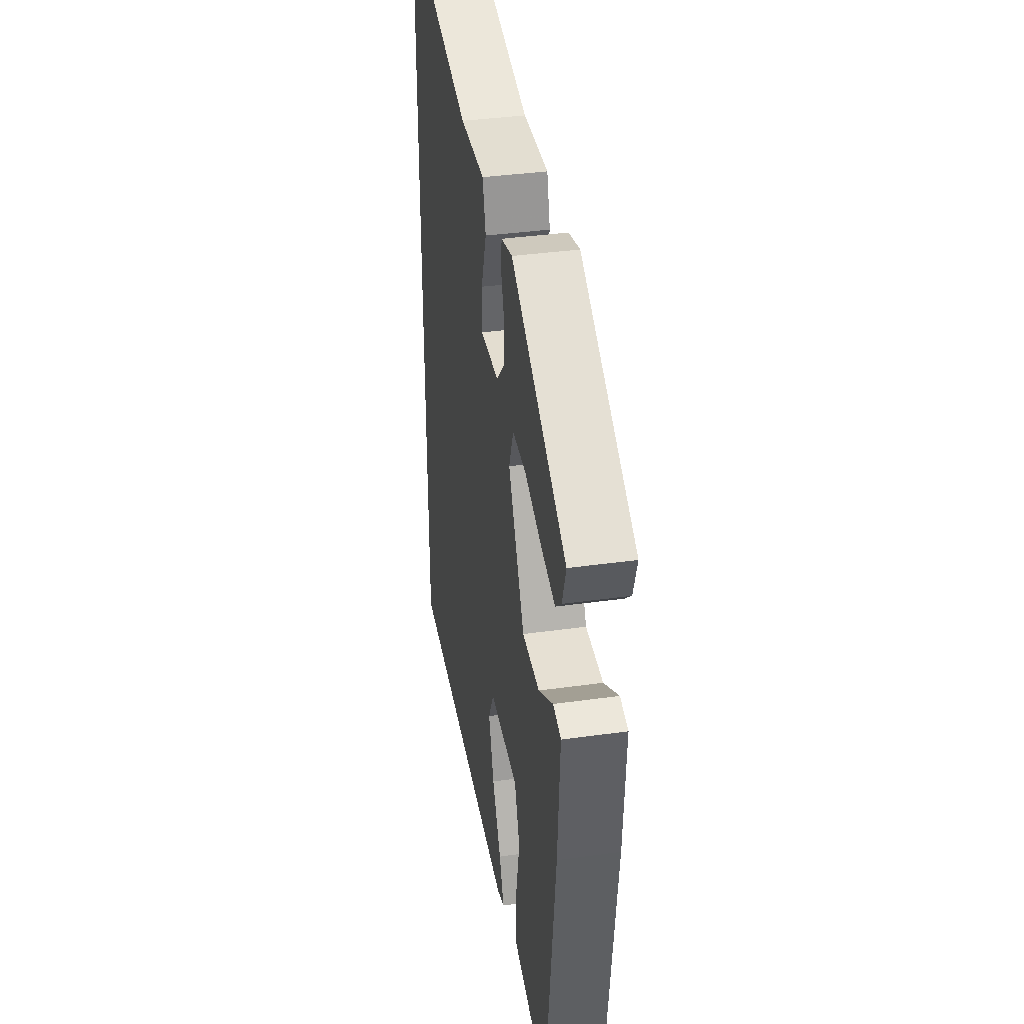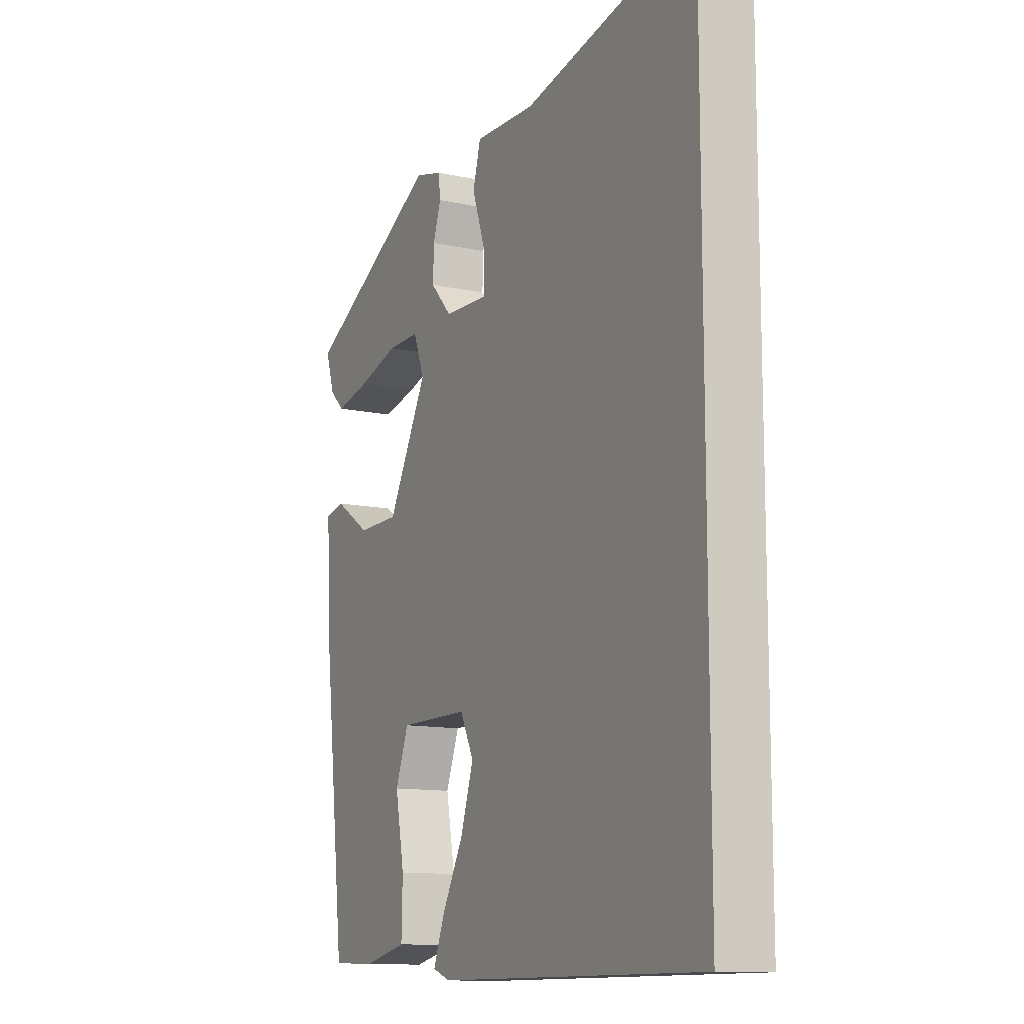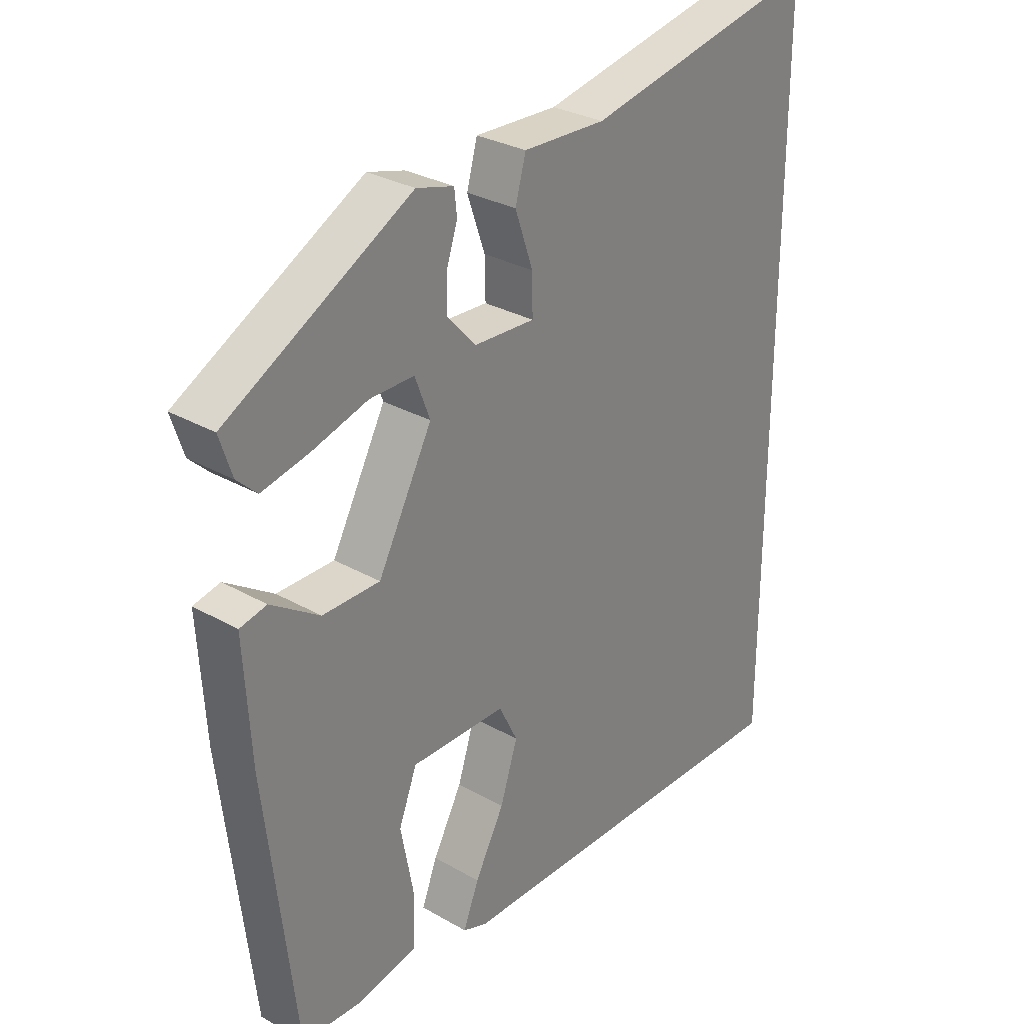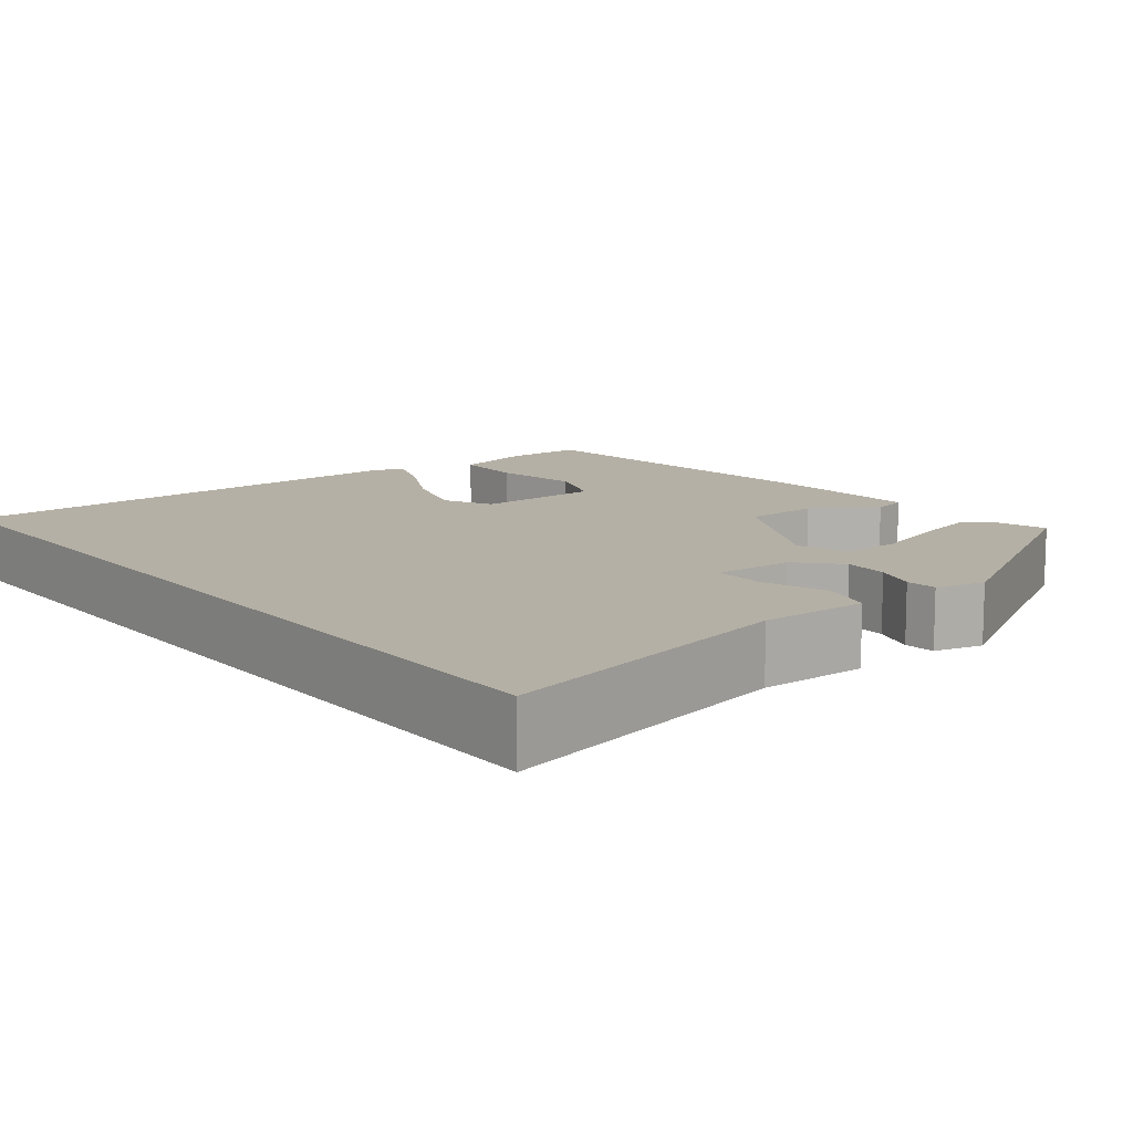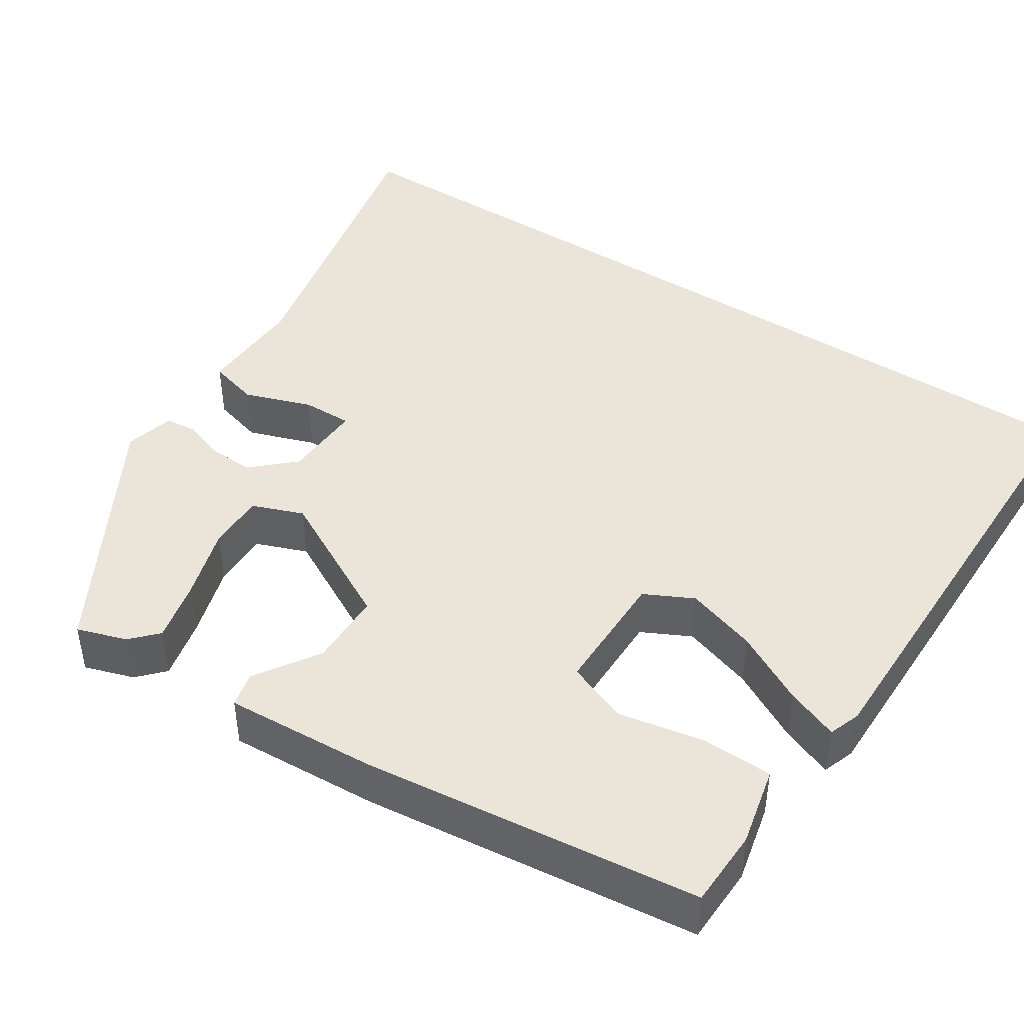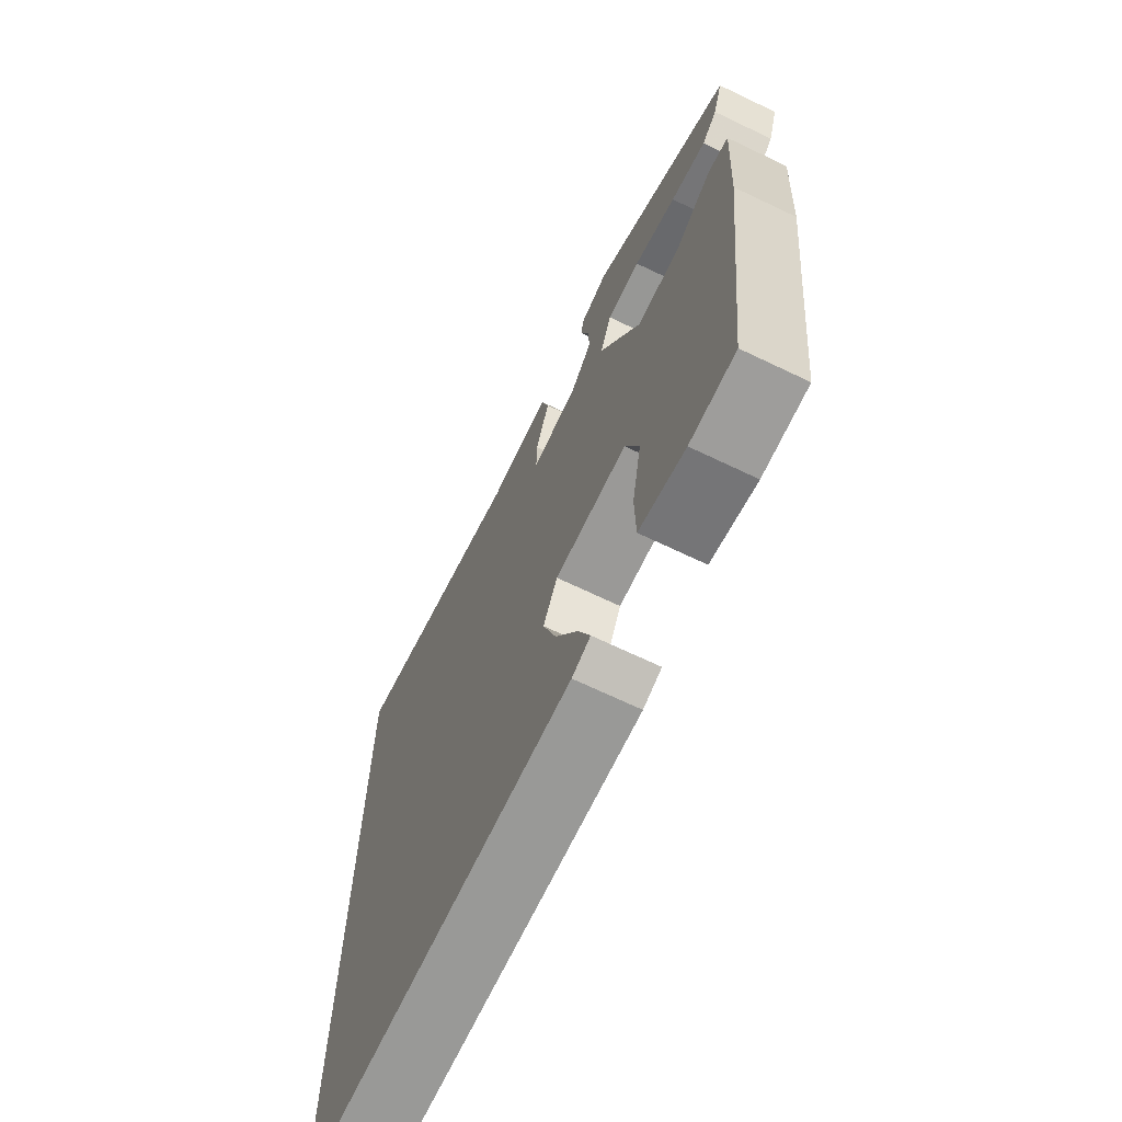
<metadata>
{"format":"obj","ext":"obj","renderer":"f3d","projection":"perspective","resolution":1024,"background":"white","views":[{"elev":37.9,"azim":79.9,"up":"+Z"},{"elev":-11.9,"azim":-117.3,"up":"+Z"},{"elev":29.4,"azim":130.2,"up":"+Z"},{"elev":11.7,"azim":-38.5,"up":"+Y"},{"elev":44.5,"azim":123.1,"up":"+Y"},{"elev":-68.9,"azim":64.4,"up":"+Z"}]}
</metadata>
<code>
v -0.5 0.07 -0.508
v -0.5 0.07 0.585
v -0.123 0.07 0.504
v 0.01 0.07 0.508
v 0.027 0.07 0.446
v -0.002 0.07 0.363
v -0.003 0.07 0.302
v 0.095 0.07 0.306
v 0.142 0.07 0.357
v 0.14 0.07 0.412
v 0.123 0.07 0.464
v 0.127 0.07 0.502
v 0.187 0.07 0.518
v 0.483 0.07 0.352
v 0.463 0.07 0.291
v 0.431 0.07 0.261
v 0.356 0.07 0.278
v 0.266 0.07 0.305
v 0.195 0.07 0.306
v 0.171 0.07 0.243
v 0.258 0.07 0.078
v 0.35 0.07 0.077
v 0.428 0.07 0.128
v 0.471 0.07 0.118
v 0.46 0.07 -0.068
v 0.412 0.07 -0.483
v 0.316 0.07 -0.486
v 0.219 0.07 -0.464
v 0.217 0.07 -0.377
v 0.237 0.07 -0.272
v 0.208 0.07 -0.196
v 0.055 0.07 -0.196
v 0.025 0.07 -0.256
v 0.053 0.07 -0.343
v 0.1 0.07 -0.431
v 0.125 0.07 -0.495
v 0.086 0.07 -0.509
v -0.5 0 -0.508
v -0.5 0 0.585
v -0.123 0 0.504
v 0.01 0 0.508
v 0.027 0 0.446
v -0.002 0 0.363
v -0.003 0 0.302
v 0.095 0 0.306
v 0.142 0 0.357
v 0.14 0 0.412
v 0.123 0 0.464
v 0.127 0 0.502
v 0.187 0 0.518
v 0.483 0 0.352
v 0.463 0 0.291
v 0.431 0 0.261
v 0.356 0 0.278
v 0.266 0 0.305
v 0.195 0 0.306
v 0.171 0 0.243
v 0.258 0 0.078
v 0.35 0 0.077
v 0.428 0 0.128
v 0.471 0 0.118
v 0.46 0 -0.068
v 0.412 0 -0.483
v 0.316 0 -0.486
v 0.219 0 -0.464
v 0.217 0 -0.377
v 0.237 0 -0.272
v 0.208 0 -0.196
v 0.055 0 -0.196
v 0.025 0 -0.256
v 0.053 0 -0.343
v 0.1 0 -0.431
v 0.125 0 -0.495
v 0.086 0 -0.509
f 37 1 2
f 36 37 2
f 35 36 2
f 34 35 2
f 33 34 2
f 32 33 2 3
f 31 32 3
f 28 29 30
f 27 28 30
f 26 27 30
f 25 26 30
f 24 25 30
f 23 24 30
f 22 23 30
f 21 22 30 31
f 20 21 31
f 16 17 18
f 15 16 18
f 14 15 18
f 13 14 18
f 12 13 18
f 11 12 18
f 10 11 18
f 9 10 18 19
f 8 9 19 20
f 3 4 5 6
f 3 6 7
f 31 3 7
f 7 8 20 31
f 39 38 74
f 39 74 73
f 39 73 72
f 39 72 71
f 39 71 70
f 40 39 70 69
f 40 69 68
f 67 66 65
f 67 65 64
f 67 64 63
f 67 63 62
f 67 62 61
f 67 61 60
f 67 60 59
f 68 67 59 58
f 68 58 57
f 55 54 53
f 55 53 52
f 55 52 51
f 55 51 50
f 55 50 49
f 55 49 48
f 55 48 47
f 56 55 47 46
f 57 56 46 45
f 43 42 41 40
f 44 43 40
f 44 40 68
f 68 57 45 44
f 1 38 39 2
f 2 39 40 3
f 3 40 41 4
f 4 41 42 5
f 5 42 43 6
f 6 43 44 7
f 7 44 45 8
f 8 45 46 9
f 9 46 47 10
f 10 47 48 11
f 11 48 49 12
f 12 49 50 13
f 13 50 51 14
f 14 51 52 15
f 15 52 53 16
f 16 53 54 17
f 17 54 55 18
f 18 55 56 19
f 19 56 57 20
f 20 57 58 21
f 21 58 59 22
f 22 59 60 23
f 23 60 61 24
f 24 61 62 25
f 25 62 63 26
f 26 63 64 27
f 27 64 65 28
f 28 65 66 29
f 29 66 67 30
f 30 67 68 31
f 31 68 69 32
f 32 69 70 33
f 33 70 71 34
f 34 71 72 35
f 35 72 73 36
f 36 73 74 37
f 37 74 38 1

</code>
